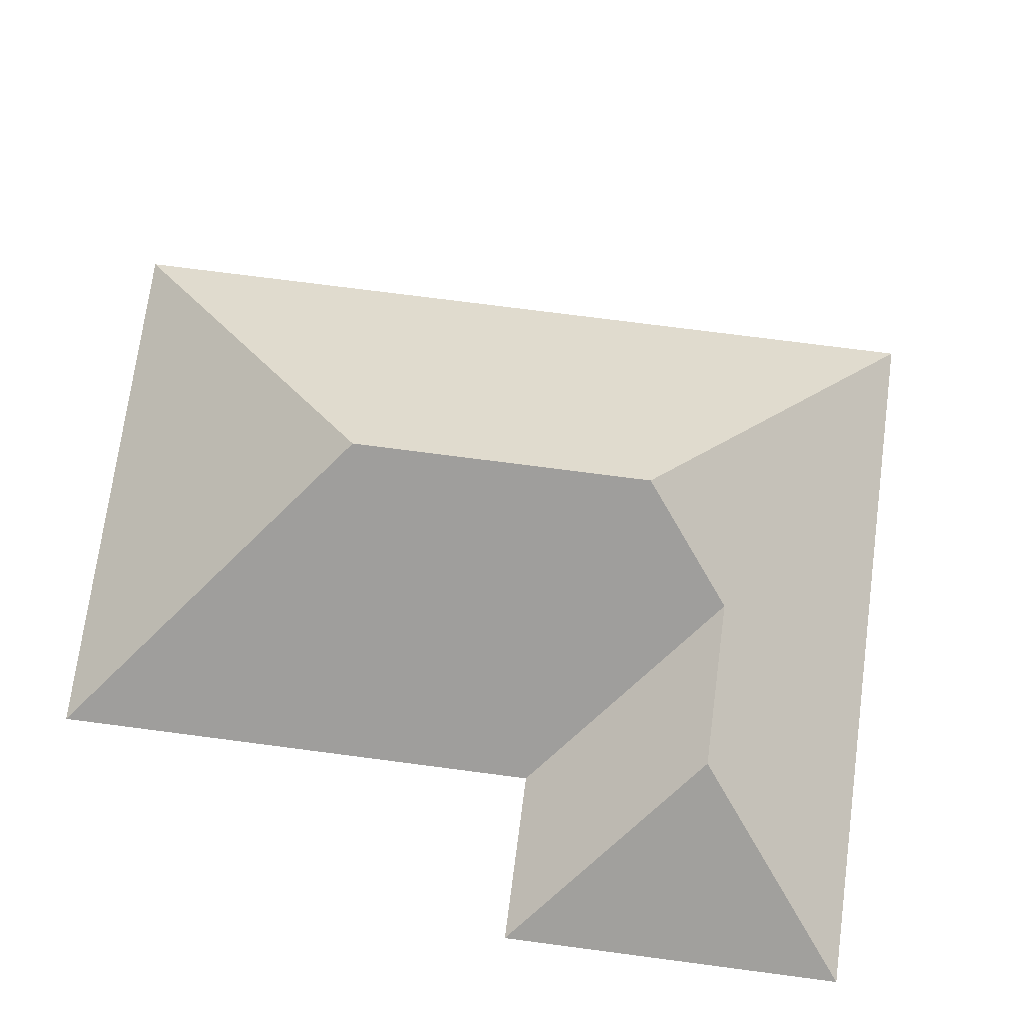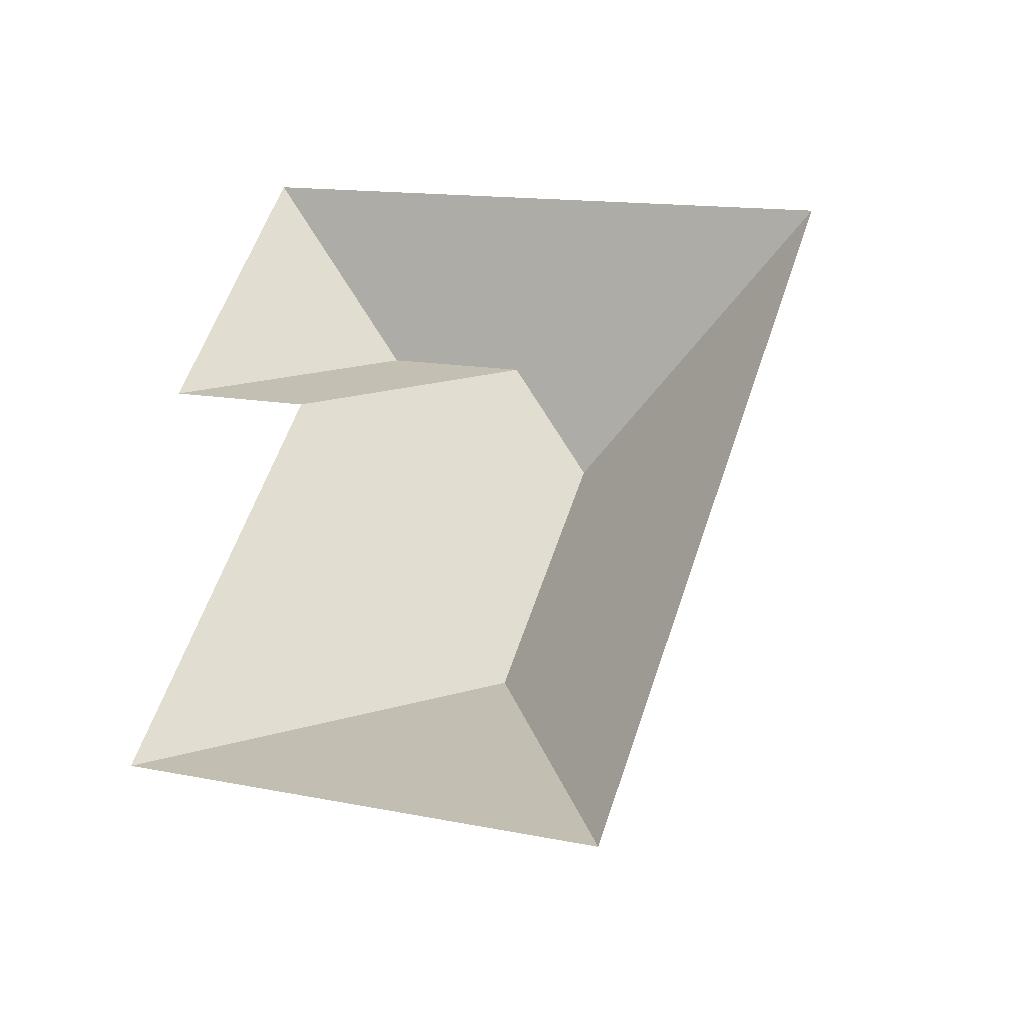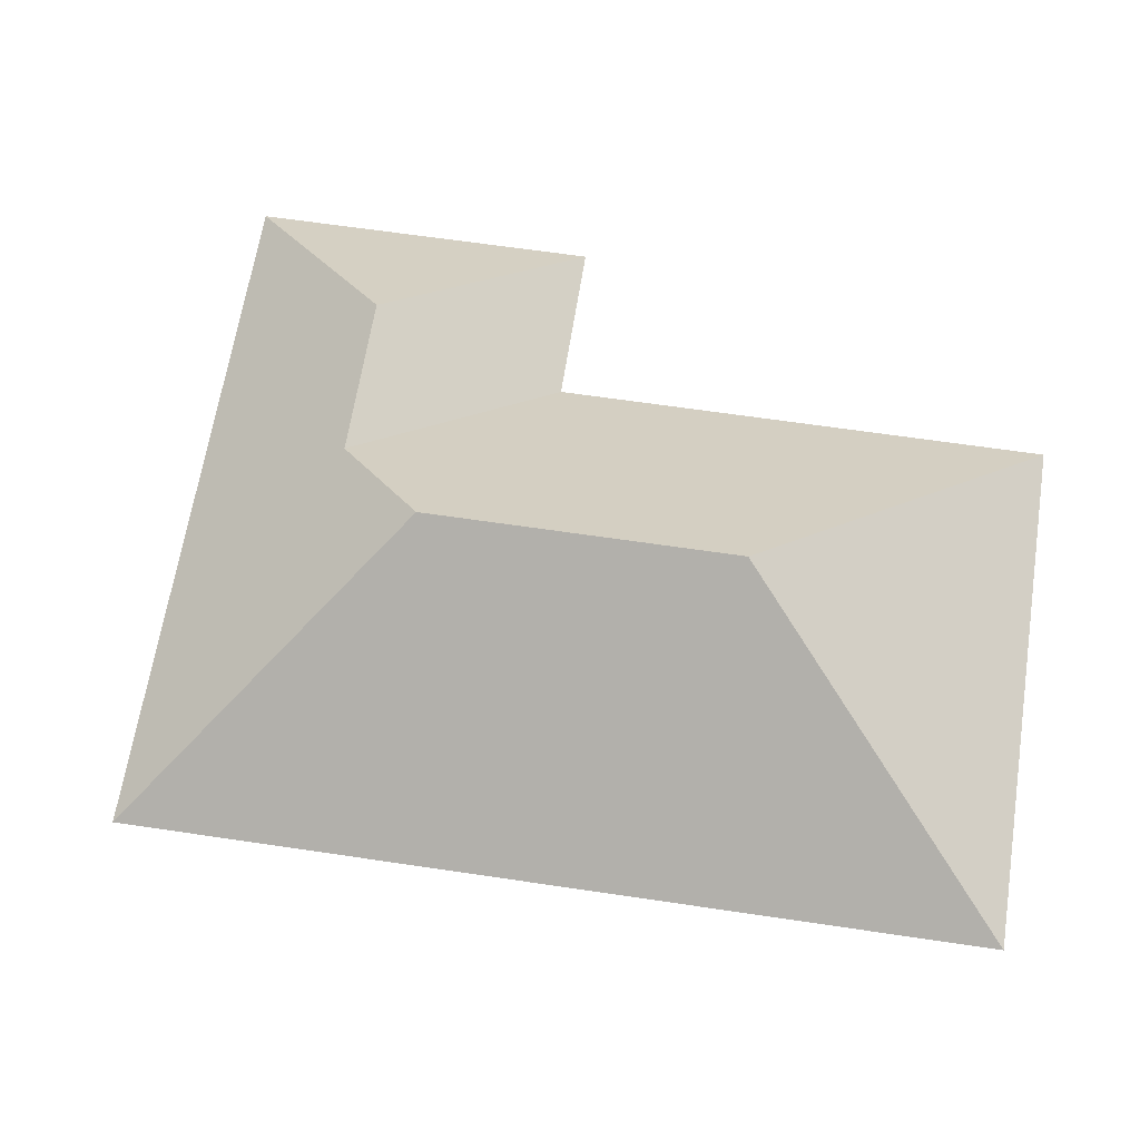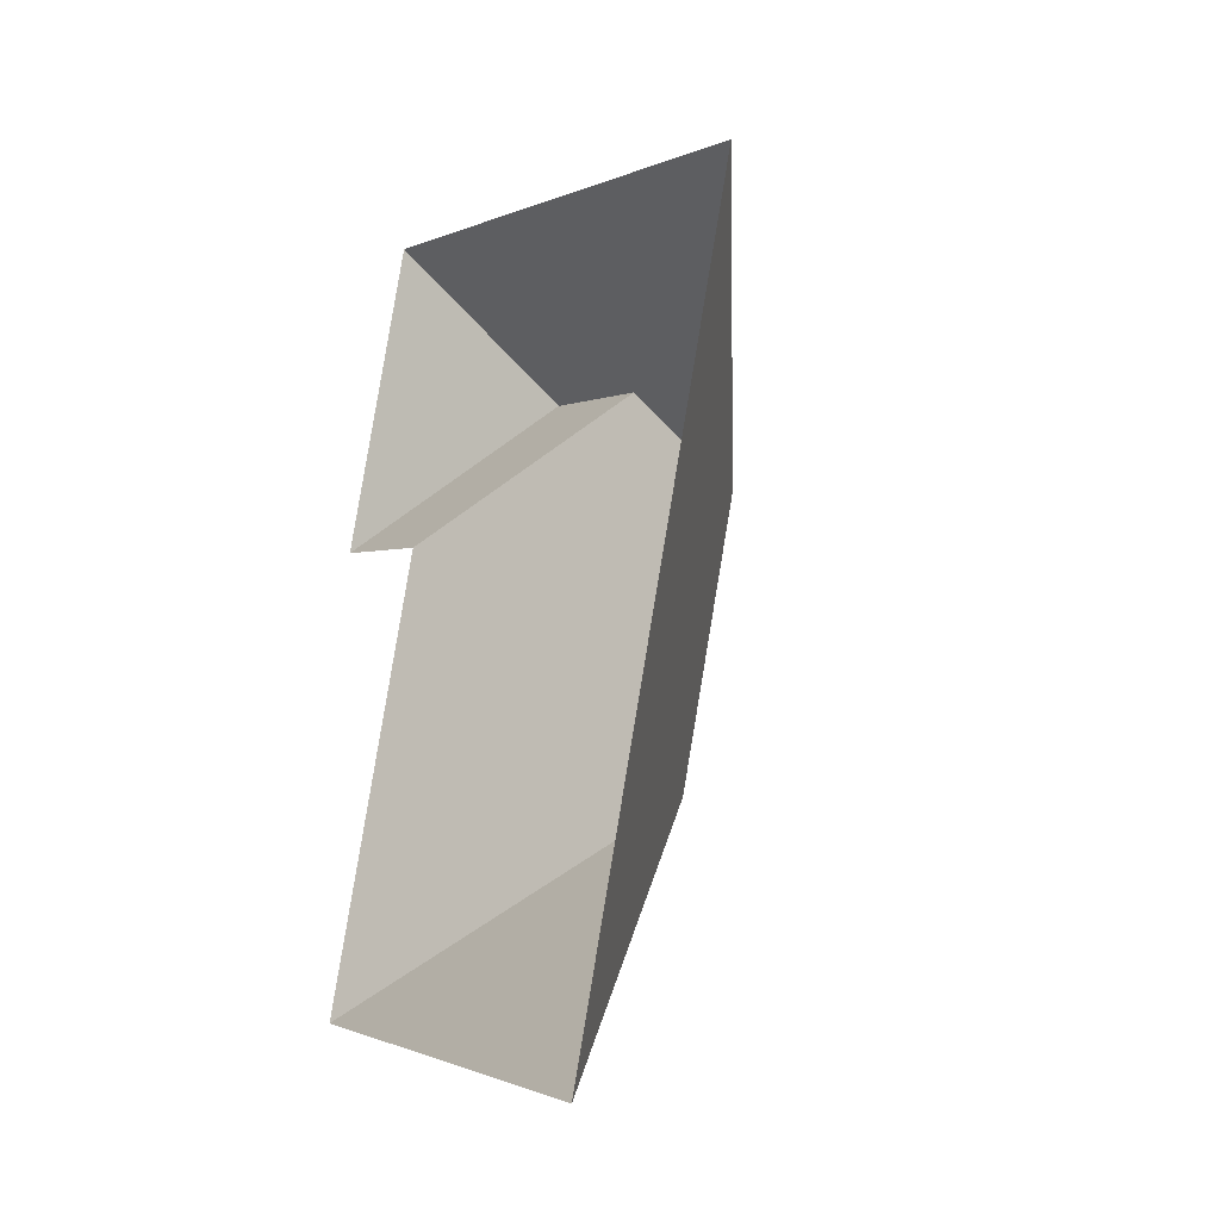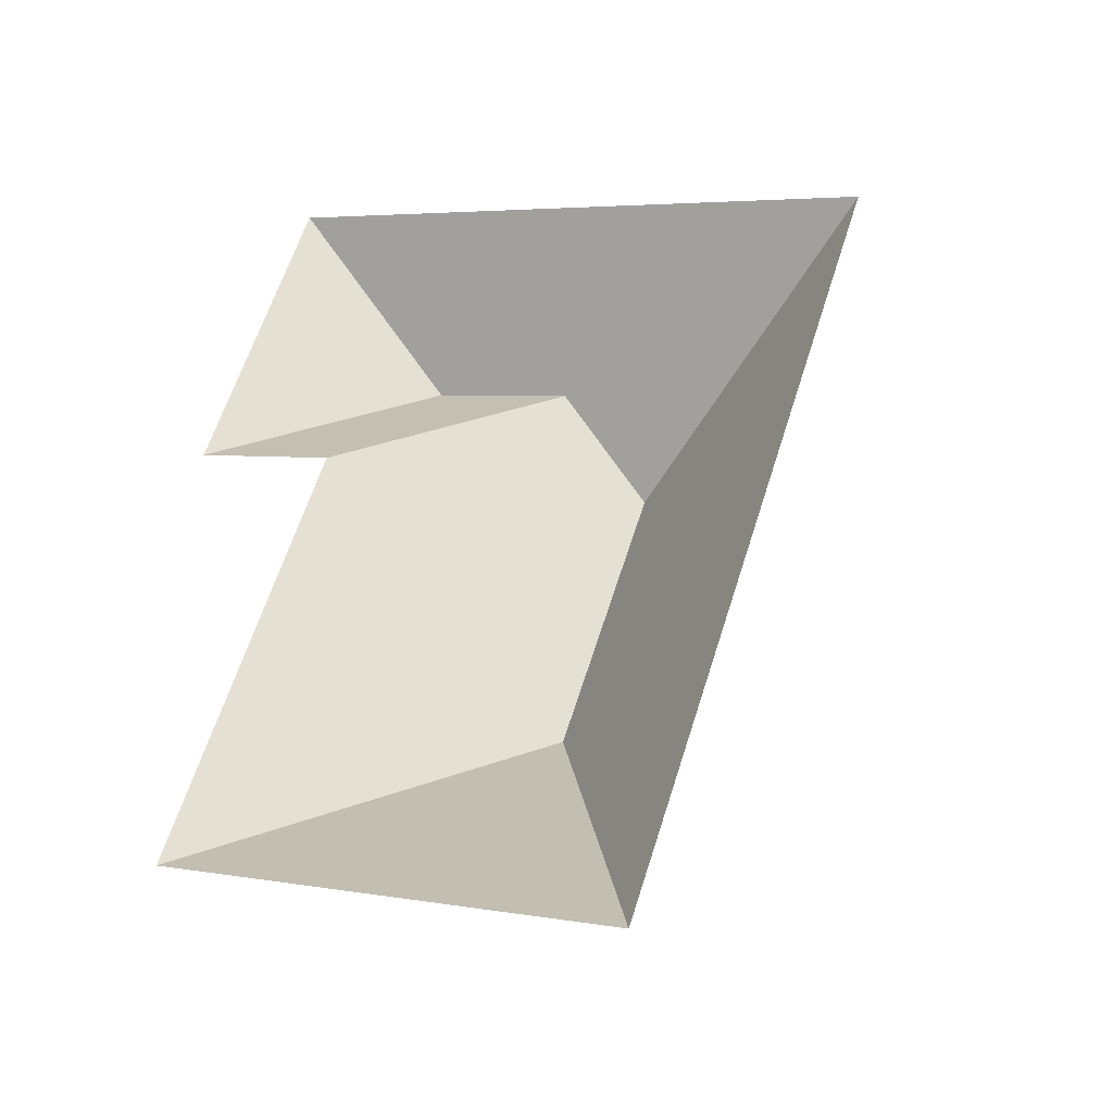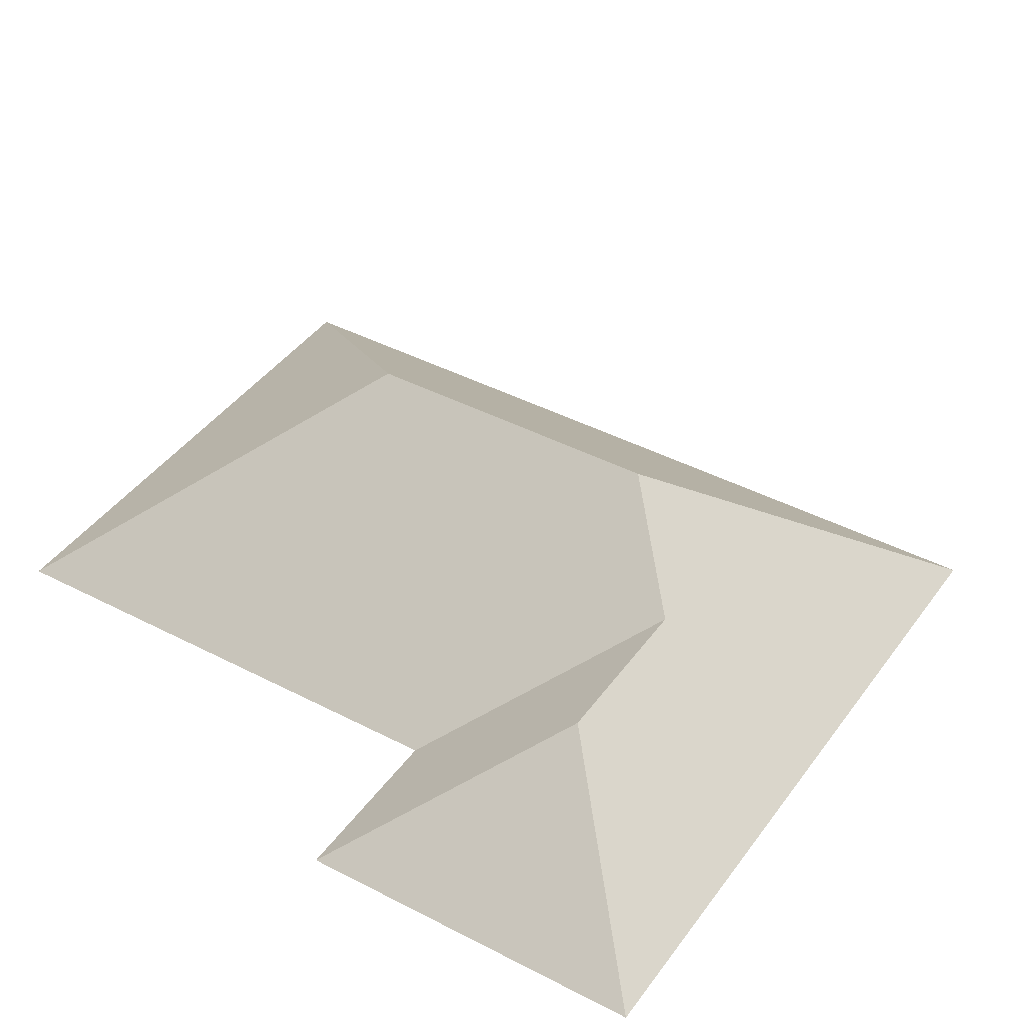
<metadata>
{"format":"obj","ext":"obj","renderer":"f3d","projection":"perspective","resolution":1024,"background":"white","views":[{"elev":71.4,"azim":-63.4,"up":"+Y"},{"elev":-38.1,"azim":15.8,"up":"+Z"},{"elev":61.9,"azim":117.8,"up":"+Y"},{"elev":-22.7,"azim":59.9,"up":"+Z"},{"elev":-36.2,"azim":23.7,"up":"+Z"},{"elev":41.3,"azim":-38.5,"up":"+Y"}]}
</metadata>
<code>
o CG10_500_048076_0044_roof
v 13.38 75 -302.3
v 183.4 75 -361.2
v 131.7 145 -243.5
v 13.86 75 -126.4
v 67.8 75 -145.1
v 165.2 145 -146.6
v 90.98 119.8 -88.36
v 143.8 119.8 -106.6
v 51.75 75 -16.9
v 275.7 75 -94.39
v 13.38 0 -302.3
v 183.4 0 -361.2
v 275.7 0 -94.39
v 51.75 0 -16.9
v 13.86 0 -126.4
v 67.8 0 -145.1
f 9 4 7
f 4 5 8 7
f 5 1 3 6 8
f 1 2 3
f 6 10 2 3
f 10 9 7 8 6

</code>
